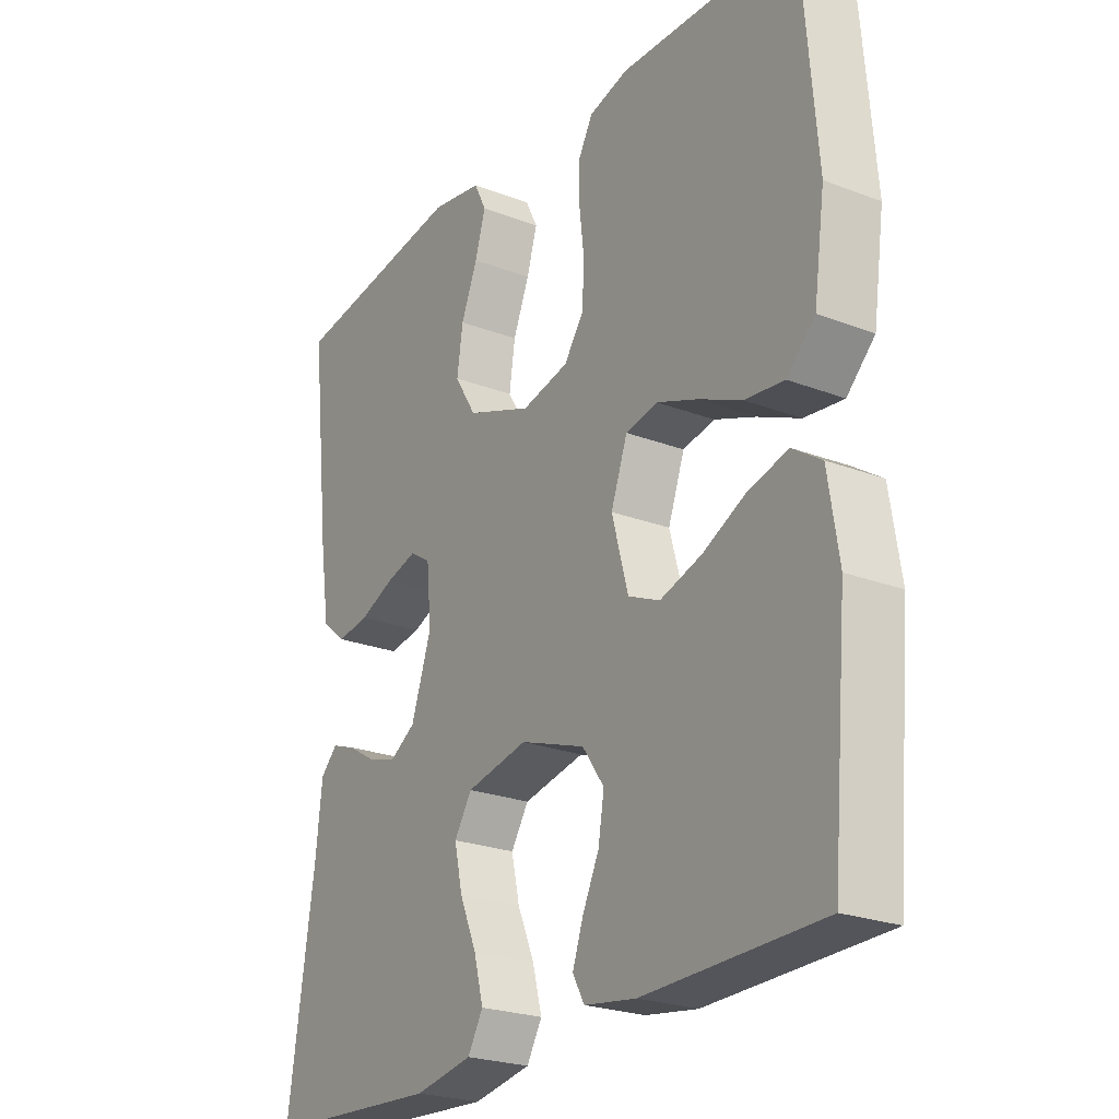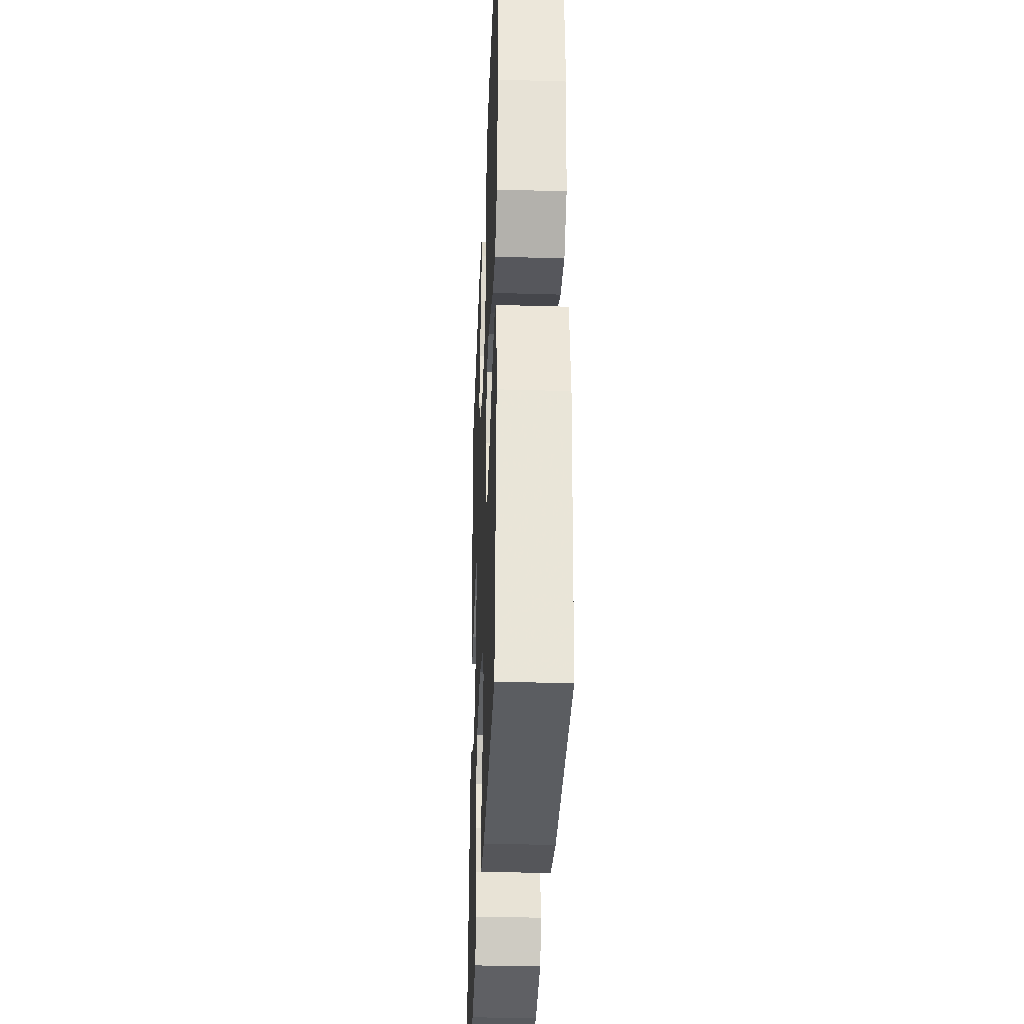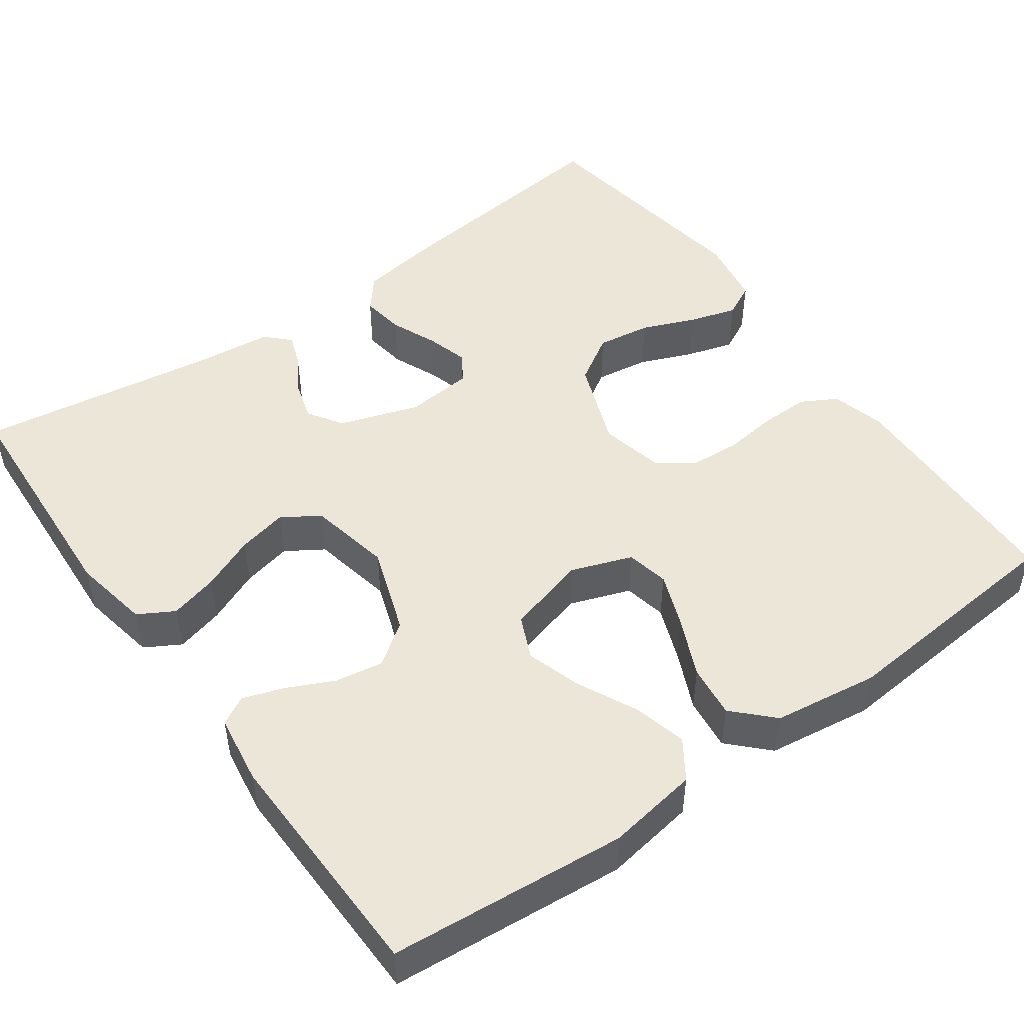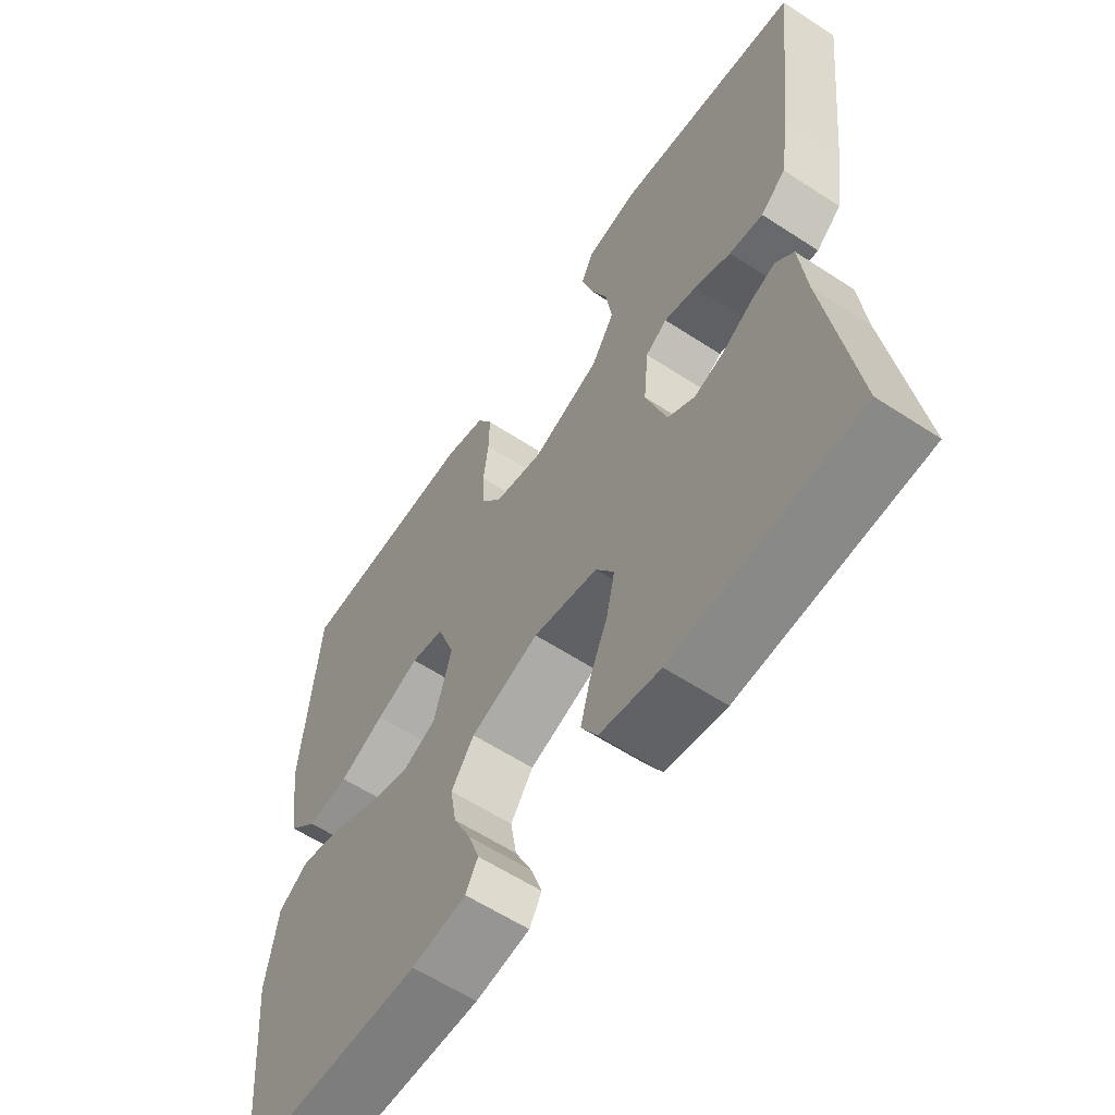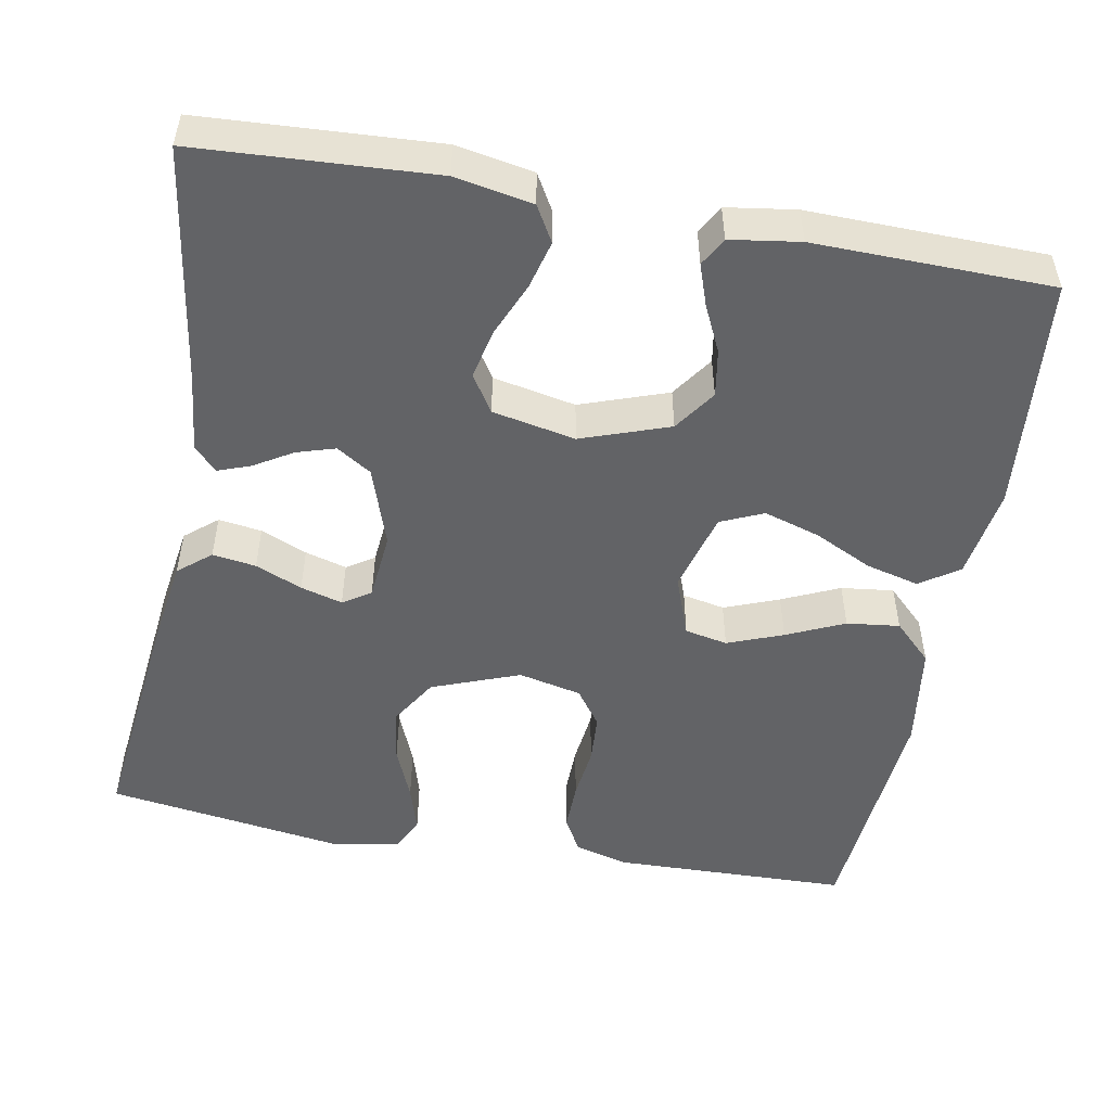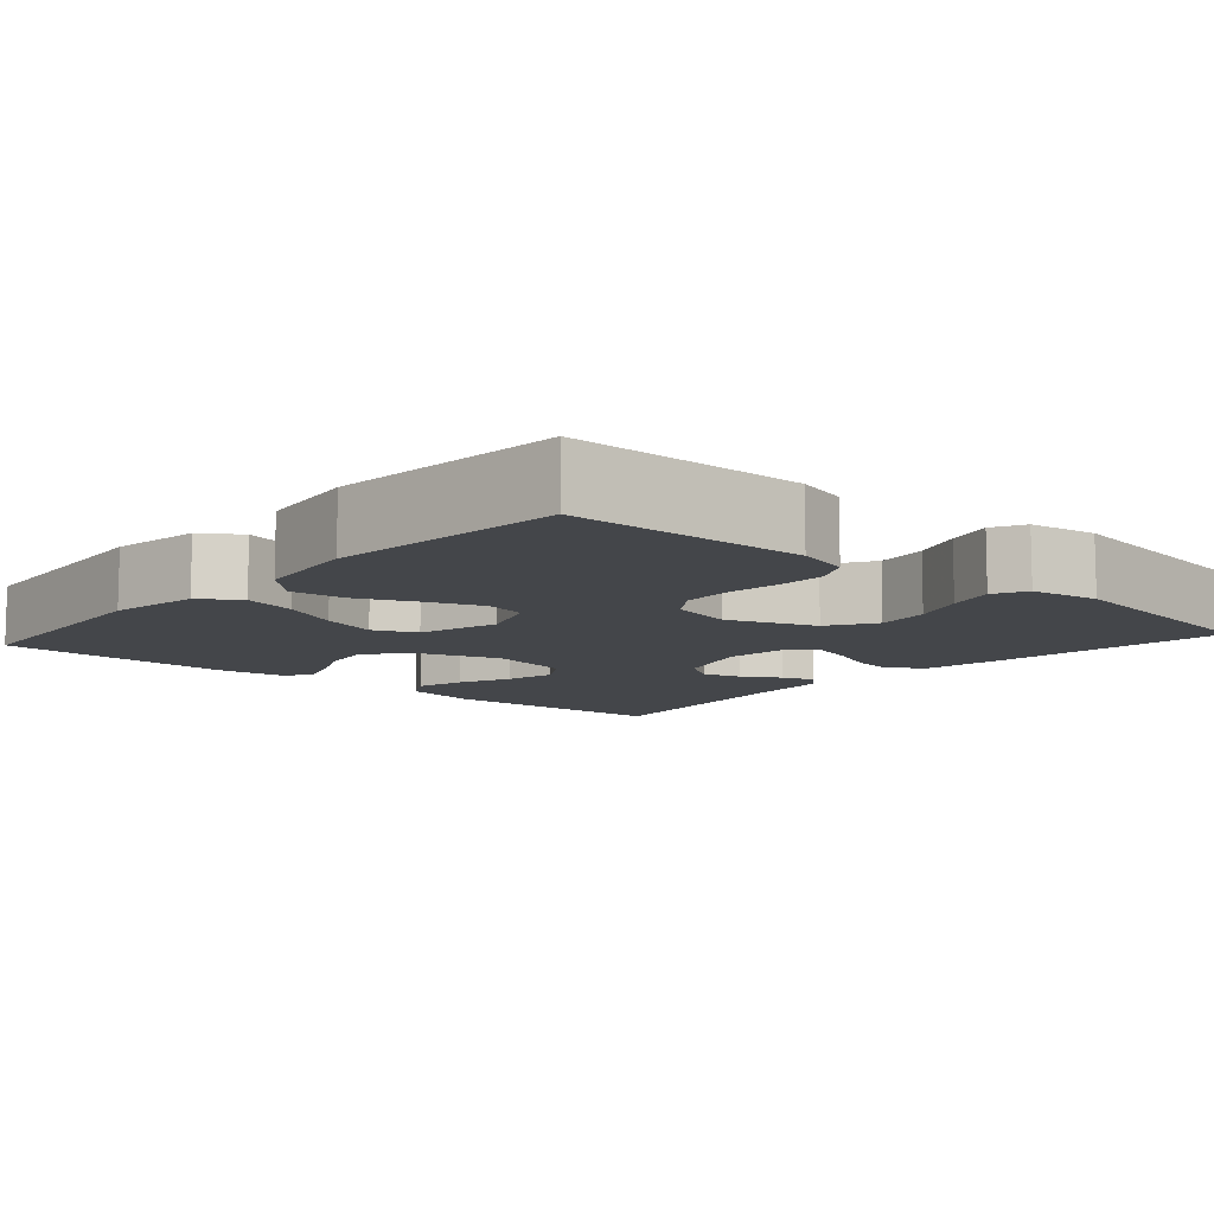
<metadata>
{"format":"obj","ext":"obj","renderer":"f3d","projection":"perspective","resolution":1024,"background":"white","views":[{"elev":-24.0,"azim":-122.5,"up":"+Z"},{"elev":-34.4,"azim":-92.3,"up":"+Z"},{"elev":48.8,"azim":-125.7,"up":"+Y"},{"elev":-60.1,"azim":56.2,"up":"+Z"},{"elev":-50.9,"azim":169.6,"up":"+Y"},{"elev":-9.7,"azim":-41.6,"up":"+Y"}]}
</metadata>
<code>
v 0.5 0.07 -0.5
v 0.2 0.07 -0.517
v 0.102 0.07 -0.499
v 0.076 0.07 -0.454
v 0.092 0.07 -0.393
v 0.121 0.07 -0.325
v 0.135 0.07 -0.262
v 0.105 0.07 -0.215
v 0 0.07 -0.194
v -0.111 0.07 -0.233
v -0.148 0.07 -0.286
v -0.138 0.07 -0.346
v -0.11 0.07 -0.405
v -0.092 0.07 -0.457
v -0.112 0.07 -0.493
v -0.2 0.07 -0.506
v -0.5 0.07 -0.5
v -0.527 0.07 -0.2
v -0.509 0.07 -0.084
v -0.46 0.07 -0.051
v -0.393 0.07 -0.068
v -0.319 0.07 -0.104
v -0.248 0.07 -0.126
v -0.194 0.07 -0.102
v -0.166 0.07 0
v -0.194 0.07 0.077
v -0.248 0.07 0.088
v -0.318 0.07 0.061
v -0.391 0.07 0.028
v -0.458 0.07 0.02
v -0.506 0.07 0.067
v -0.525 0.07 0.2
v -0.5 0.07 0.5
v -0.2 0.07 0.508
v -0.133 0.07 0.49
v -0.108 0.07 0.445
v -0.109 0.07 0.383
v -0.117 0.07 0.315
v -0.113 0.07 0.253
v -0.08 0.07 0.207
v 0 0.07 0.189
v 0.111 0.07 0.231
v 0.148 0.07 0.291
v 0.138 0.07 0.359
v 0.11 0.07 0.427
v 0.092 0.07 0.487
v 0.113 0.07 0.529
v 0.2 0.07 0.544
v 0.5 0.07 0.5
v 0.466 0.07 0.2
v 0.45 0.07 0.095
v 0.409 0.07 0.061
v 0.354 0.07 0.069
v 0.295 0.07 0.094
v 0.242 0.07 0.109
v 0.207 0.07 0.086
v 0.199 0.07 0
v 0.233 0.07 -0.101
v 0.277 0.07 -0.129
v 0.326 0.07 -0.114
v 0.374 0.07 -0.085
v 0.415 0.07 -0.07
v 0.444 0.07 -0.099
v 0.455 0.07 -0.2
v 0.5 0 -0.5
v 0.2 0 -0.517
v 0.102 0 -0.499
v 0.076 0 -0.454
v 0.092 0 -0.393
v 0.121 0 -0.325
v 0.135 0 -0.262
v 0.105 0 -0.215
v 0 0 -0.194
v -0.111 0 -0.233
v -0.148 0 -0.286
v -0.138 0 -0.346
v -0.11 0 -0.405
v -0.092 0 -0.457
v -0.112 0 -0.493
v -0.2 0 -0.506
v -0.5 0 -0.5
v -0.527 0 -0.2
v -0.509 0 -0.084
v -0.46 0 -0.051
v -0.393 0 -0.068
v -0.319 0 -0.104
v -0.248 0 -0.126
v -0.194 0 -0.102
v -0.166 0 0
v -0.194 0 0.077
v -0.248 0 0.088
v -0.318 0 0.061
v -0.391 0 0.028
v -0.458 0 0.02
v -0.506 0 0.067
v -0.525 0 0.2
v -0.5 0 0.5
v -0.2 0 0.508
v -0.133 0 0.49
v -0.108 0 0.445
v -0.109 0 0.383
v -0.117 0 0.315
v -0.113 0 0.253
v -0.08 0 0.207
v 0 0 0.189
v 0.111 0 0.231
v 0.148 0 0.291
v 0.138 0 0.359
v 0.11 0 0.427
v 0.092 0 0.487
v 0.113 0 0.529
v 0.2 0 0.544
v 0.5 0 0.5
v 0.466 0 0.2
v 0.45 0 0.095
v 0.409 0 0.061
v 0.354 0 0.069
v 0.295 0 0.094
v 0.242 0 0.109
v 0.207 0 0.086
v 0.199 0 0
v 0.233 0 -0.101
v 0.277 0 -0.129
v 0.326 0 -0.114
v 0.374 0 -0.085
v 0.415 0 -0.07
v 0.444 0 -0.099
v 0.455 0 -0.2
f 62 63 64
f 61 62 64
f 60 61 64
f 4 5 6
f 3 4 6
f 2 3 6
f 1 2 6
f 64 1 6
f 60 64 6
f 59 60 6
f 58 59 6 7
f 57 58 7 8
f 56 57 8 9
f 52 53 54
f 51 52 54
f 50 51 54
f 49 50 54
f 48 49 54
f 47 48 54
f 46 47 54
f 45 46 54
f 44 45 54
f 43 44 54 55
f 42 43 55 56
f 36 37 38
f 35 36 38
f 34 35 38
f 33 34 38
f 32 33 38
f 31 32 38
f 30 31 38
f 29 30 38
f 28 29 38
f 27 28 38 39
f 26 27 39 40
f 20 21 22
f 19 20 22
f 18 19 22
f 17 18 22
f 16 17 22
f 15 16 22
f 14 15 22
f 13 14 22
f 12 13 22
f 11 12 22 23
f 10 11 23 24
f 10 24 25
f 9 10 25
f 56 9 25
f 42 56 25
f 41 42 25
f 25 26 40 41
f 128 127 126
f 128 126 125
f 128 125 124
f 70 69 68
f 70 68 67
f 70 67 66
f 70 66 65
f 70 65 128
f 70 128 124
f 70 124 123
f 71 70 123 122
f 72 71 122 121
f 73 72 121 120
f 118 117 116
f 118 116 115
f 118 115 114
f 118 114 113
f 118 113 112
f 118 112 111
f 118 111 110
f 118 110 109
f 118 109 108
f 119 118 108 107
f 120 119 107 106
f 102 101 100
f 102 100 99
f 102 99 98
f 102 98 97
f 102 97 96
f 102 96 95
f 102 95 94
f 102 94 93
f 102 93 92
f 103 102 92 91
f 104 103 91 90
f 86 85 84
f 86 84 83
f 86 83 82
f 86 82 81
f 86 81 80
f 86 80 79
f 86 79 78
f 86 78 77
f 86 77 76
f 87 86 76 75
f 88 87 75 74
f 89 88 74
f 89 74 73
f 89 73 120
f 89 120 106
f 89 106 105
f 105 104 90 89
f 1 65 66 2
f 2 66 67 3
f 3 67 68 4
f 4 68 69 5
f 5 69 70 6
f 6 70 71 7
f 7 71 72 8
f 8 72 73 9
f 9 73 74 10
f 10 74 75 11
f 11 75 76 12
f 12 76 77 13
f 13 77 78 14
f 14 78 79 15
f 15 79 80 16
f 16 80 81 17
f 17 81 82 18
f 18 82 83 19
f 19 83 84 20
f 20 84 85 21
f 21 85 86 22
f 22 86 87 23
f 23 87 88 24
f 24 88 89 25
f 25 89 90 26
f 26 90 91 27
f 27 91 92 28
f 28 92 93 29
f 29 93 94 30
f 30 94 95 31
f 31 95 96 32
f 32 96 97 33
f 33 97 98 34
f 34 98 99 35
f 35 99 100 36
f 36 100 101 37
f 37 101 102 38
f 38 102 103 39
f 39 103 104 40
f 40 104 105 41
f 41 105 106 42
f 42 106 107 43
f 43 107 108 44
f 44 108 109 45
f 45 109 110 46
f 46 110 111 47
f 47 111 112 48
f 48 112 113 49
f 49 113 114 50
f 50 114 115 51
f 51 115 116 52
f 52 116 117 53
f 53 117 118 54
f 54 118 119 55
f 55 119 120 56
f 56 120 121 57
f 57 121 122 58
f 58 122 123 59
f 59 123 124 60
f 60 124 125 61
f 61 125 126 62
f 62 126 127 63
f 63 127 128 64
f 64 128 65 1

</code>
